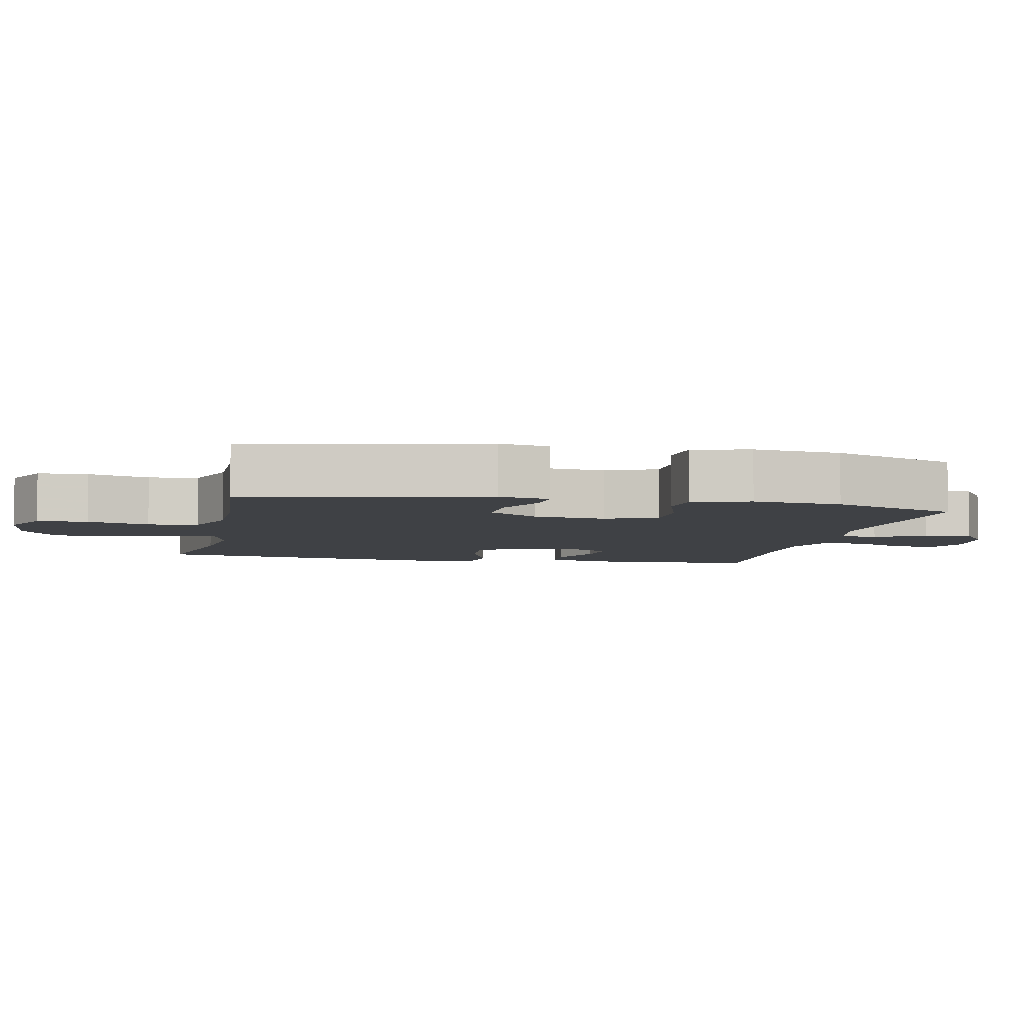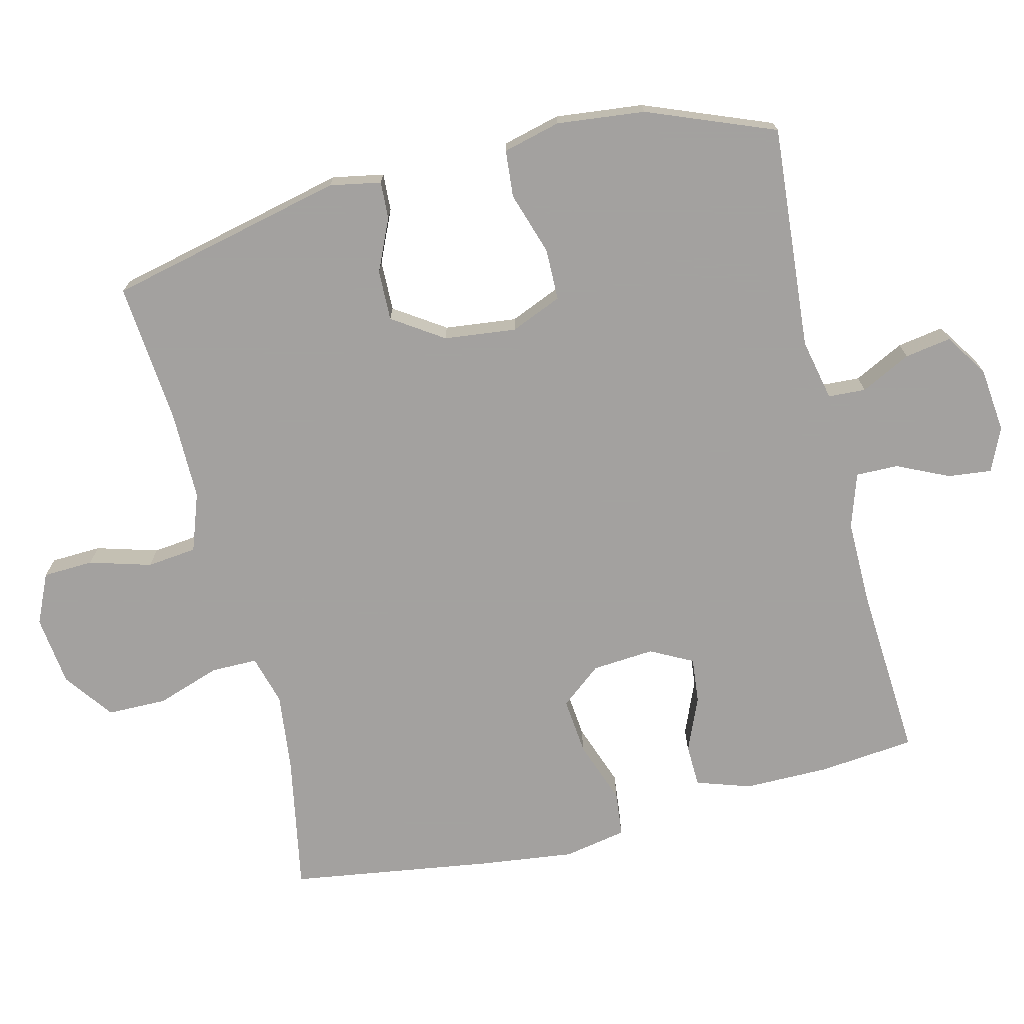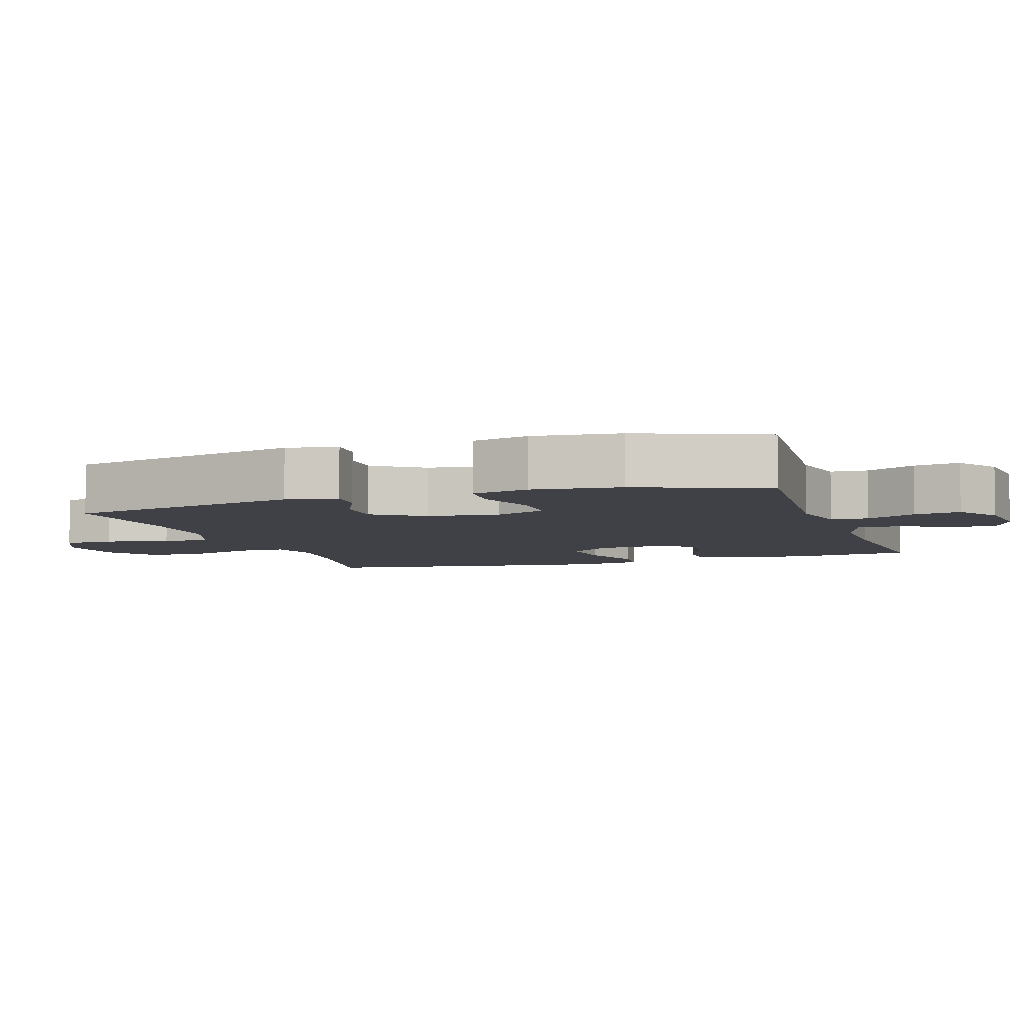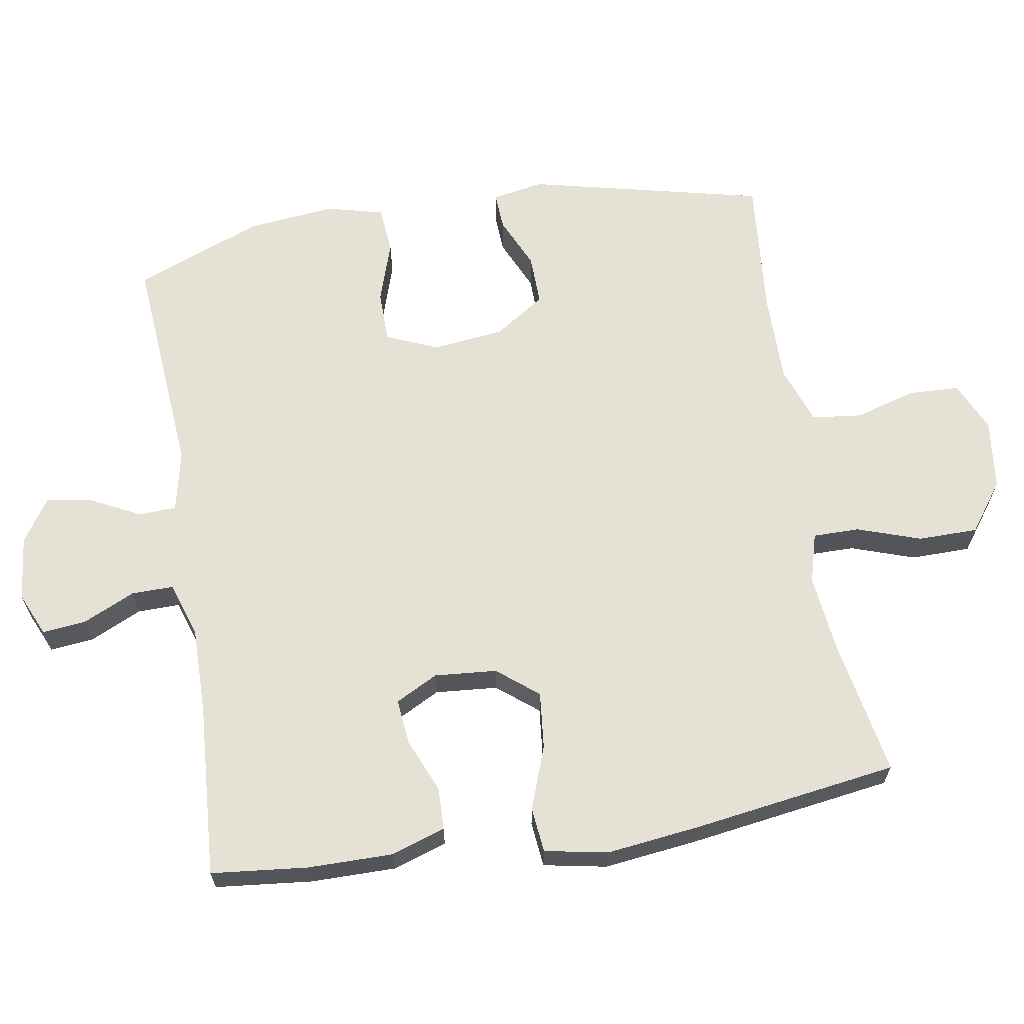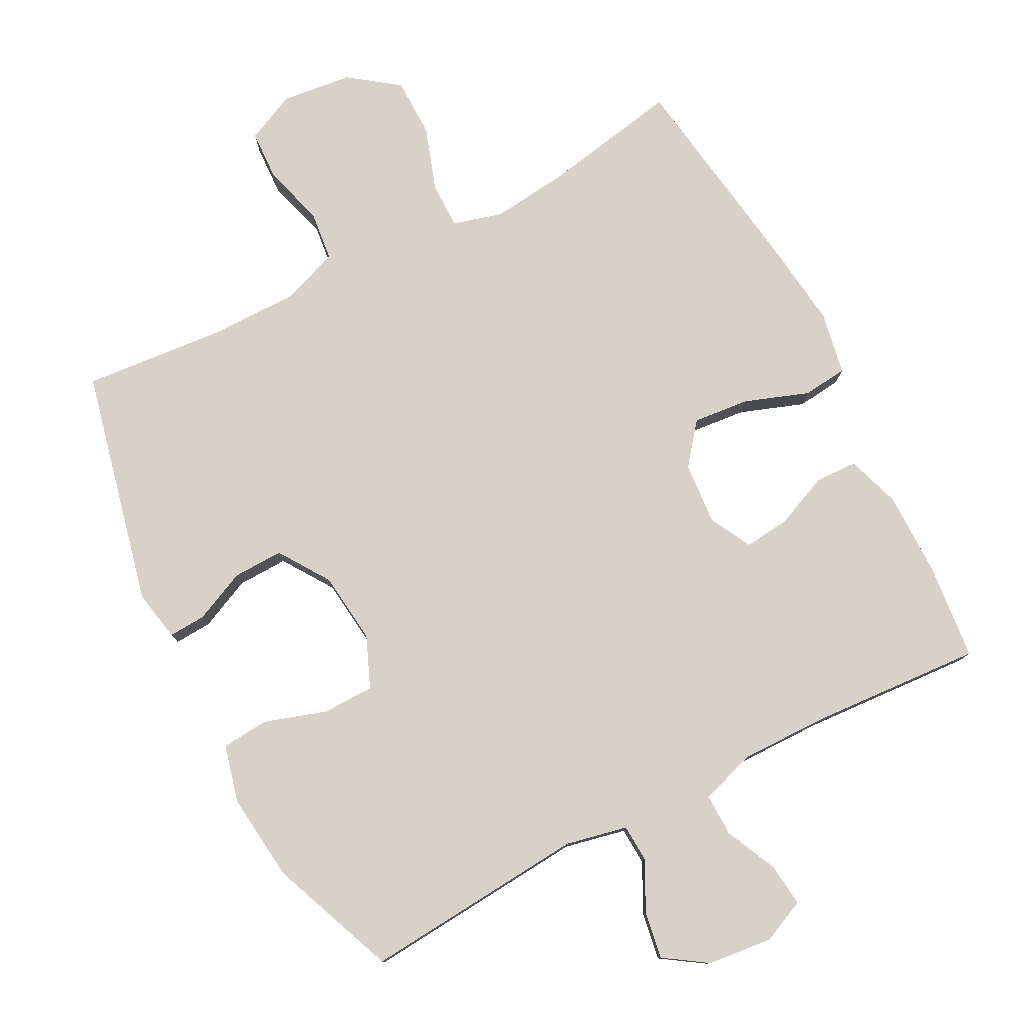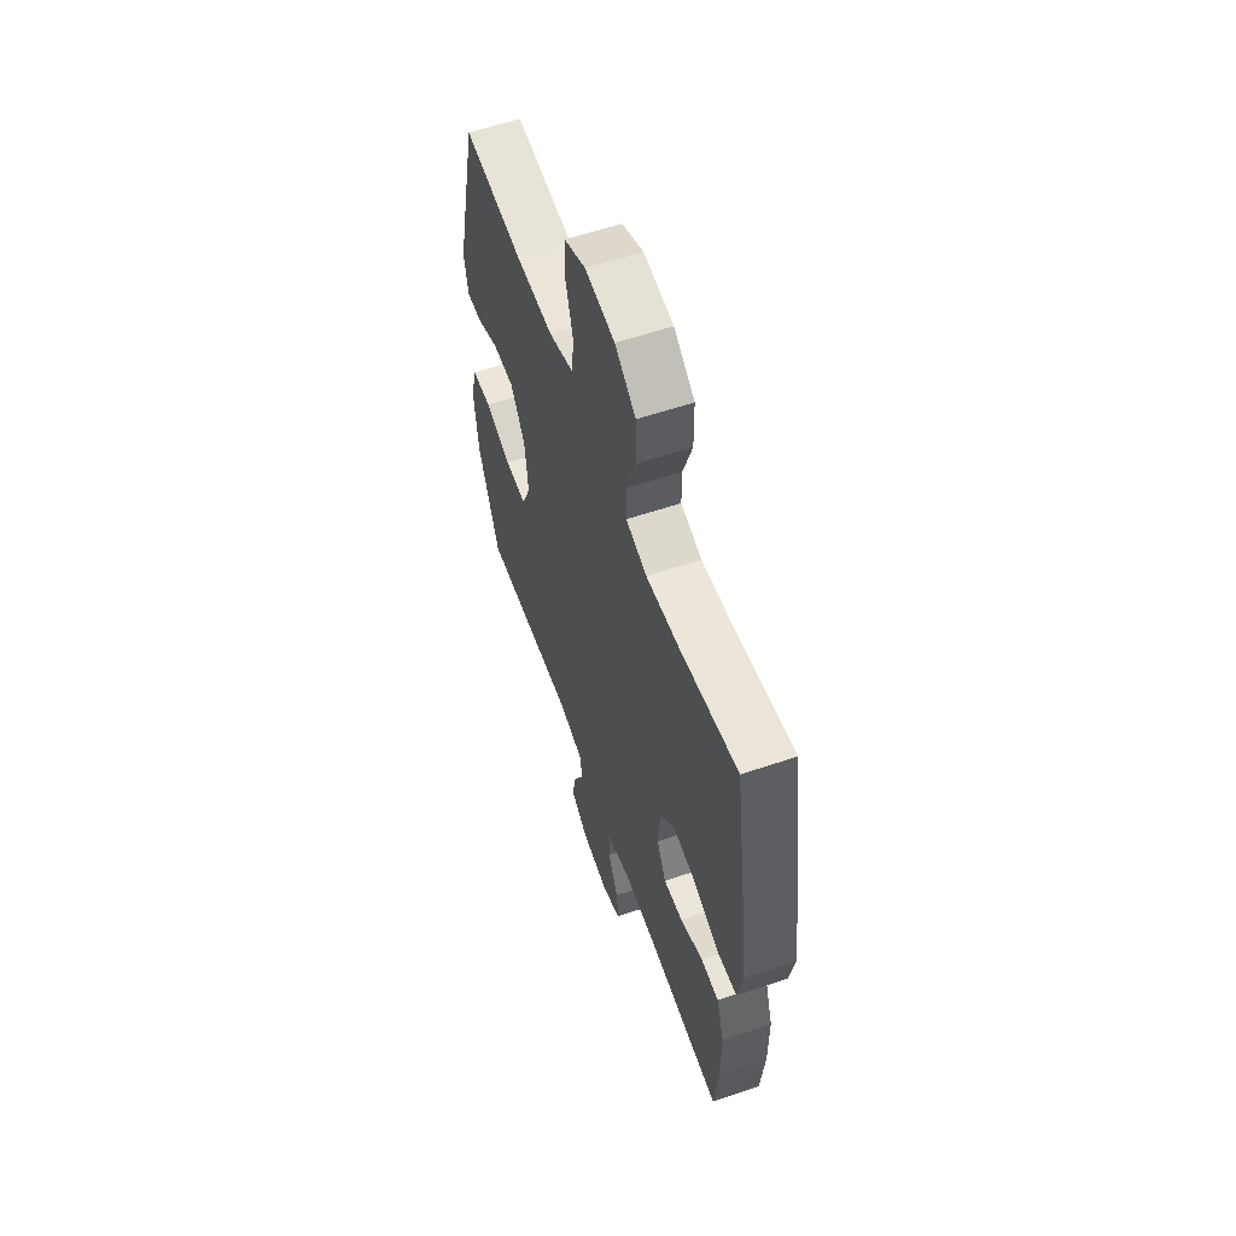
<metadata>
{"format":"obj","ext":"obj","renderer":"f3d","projection":"perspective","resolution":1024,"background":"white","views":[{"elev":-5.4,"azim":78.3,"up":"+Y"},{"elev":-72.3,"azim":103.9,"up":"+Y"},{"elev":-6.0,"azim":108.2,"up":"+Y"},{"elev":64.7,"azim":-99.2,"up":"+Y"},{"elev":78.4,"azim":152.6,"up":"+Y"},{"elev":58.7,"azim":-109.3,"up":"+Z"}]}
</metadata>
<code>
v 0.5 0.07 -0.5
v 0.176 0.07 -0.473
v 0.087 0.07 -0.492
v 0.084 0.07 -0.546
v 0.12 0.07 -0.618
v 0.131 0.07 -0.685
v 0.069 0.07 -0.726
v -0.025 0.07 -0.736
v -0.088 0.07 -0.708
v -0.081 0.07 -0.645
v -0.046 0.07 -0.57
v -0.045 0.07 -0.509
v -0.124 0.07 -0.483
v -0.248 0.07 -0.484
v -0.5 0.07 -0.5
v -0.514 0.07 -0.361
v -0.514 0.07 -0.238
v -0.488 0.07 -0.16
v -0.427 0.07 -0.158
v -0.349 0.07 -0.191
v -0.283 0.07 -0.198
v -0.251 0.07 -0.137
v -0.258 0.07 -0.047
v -0.305 0.07 0.012
v -0.387 0.07 0.004
v -0.479 0.07 -0.029
v -0.544 0.07 -0.022
v -0.561 0.07 0.069
v -0.544 0.07 0.206
v -0.5 0.07 0.5
v -0.302 0.07 0.463
v -0.189 0.07 0.45
v -0.117 0.07 0.47
v -0.117 0.07 0.537
v -0.148 0.07 0.629
v -0.147 0.07 0.715
v -0.076 0.07 0.767
v 0.026 0.07 0.779
v 0.098 0.07 0.746
v 0.101 0.07 0.673
v 0.075 0.07 0.584
v 0.083 0.07 0.512
v 0.167 0.07 0.482
v 0.295 0.07 0.482
v 0.5 0.07 0.5
v 0.579 0.07 0.158
v 0.565 0.07 0.084
v 0.511 0.07 0.087
v 0.436 0.07 0.121
v 0.363 0.07 0.123
v 0.314 0.07 0.05
v 0.302 0.07 -0.054
v 0.333 0.07 -0.128
v 0.408 0.07 -0.129
v 0.498 0.07 -0.1
v 0.566 0.07 -0.106
v 0.587 0.07 -0.189
v 0.573 0.07 -0.316
v 0.5 0 -0.5
v 0.176 0 -0.473
v 0.087 0 -0.492
v 0.084 0 -0.546
v 0.12 0 -0.618
v 0.131 0 -0.685
v 0.069 0 -0.726
v -0.025 0 -0.736
v -0.088 0 -0.708
v -0.081 0 -0.645
v -0.046 0 -0.57
v -0.045 0 -0.509
v -0.124 0 -0.483
v -0.248 0 -0.484
v -0.5 0 -0.5
v -0.514 0 -0.361
v -0.514 0 -0.238
v -0.488 0 -0.16
v -0.427 0 -0.158
v -0.349 0 -0.191
v -0.283 0 -0.198
v -0.251 0 -0.137
v -0.258 0 -0.047
v -0.305 0 0.012
v -0.387 0 0.004
v -0.479 0 -0.029
v -0.544 0 -0.022
v -0.561 0 0.069
v -0.544 0 0.206
v -0.5 0 0.5
v -0.302 0 0.463
v -0.189 0 0.45
v -0.117 0 0.47
v -0.117 0 0.537
v -0.148 0 0.629
v -0.147 0 0.715
v -0.076 0 0.767
v 0.026 0 0.779
v 0.098 0 0.746
v 0.101 0 0.673
v 0.075 0 0.584
v 0.083 0 0.512
v 0.167 0 0.482
v 0.295 0 0.482
v 0.5 0 0.5
v 0.579 0 0.158
v 0.565 0 0.084
v 0.511 0 0.087
v 0.436 0 0.121
v 0.363 0 0.123
v 0.314 0 0.05
v 0.302 0 -0.054
v 0.333 0 -0.128
v 0.408 0 -0.129
v 0.498 0 -0.1
v 0.566 0 -0.106
v 0.587 0 -0.189
v 0.573 0 -0.316
f 58 1 2
f 57 58 2
f 56 57 2
f 55 56 2
f 54 55 2
f 53 54 2 3
f 52 53 3
f 51 52 3
f 47 48 49
f 46 47 49
f 45 46 49
f 44 45 49
f 43 44 49 50
f 42 43 50 51
f 39 40 41
f 38 39 41
f 37 38 41
f 36 37 41
f 35 36 41
f 34 35 41
f 33 34 41 42
f 42 51 3
f 33 42 3
f 32 33 3
f 29 30 31
f 28 29 31
f 27 28 31
f 26 27 31
f 25 26 31
f 24 25 31 32
f 18 19 20
f 17 18 20
f 16 17 20
f 15 16 20
f 14 15 20
f 13 14 20 21
f 12 13 21 22
f 9 10 11
f 8 9 11
f 7 8 11
f 6 7 11
f 5 6 11
f 4 5 11
f 4 11 12
f 12 22 23
f 4 12 23
f 3 4 23
f 23 24 32
f 3 23 32
f 60 59 116
f 60 116 115
f 60 115 114
f 60 114 113
f 60 113 112
f 61 60 112 111
f 61 111 110
f 61 110 109
f 107 106 105
f 107 105 104
f 107 104 103
f 107 103 102
f 108 107 102 101
f 109 108 101 100
f 99 98 97
f 99 97 96
f 99 96 95
f 99 95 94
f 99 94 93
f 99 93 92
f 100 99 92 91
f 61 109 100
f 61 100 91
f 61 91 90
f 89 88 87
f 89 87 86
f 89 86 85
f 89 85 84
f 89 84 83
f 90 89 83 82
f 78 77 76
f 78 76 75
f 78 75 74
f 78 74 73
f 78 73 72
f 79 78 72 71
f 80 79 71 70
f 69 68 67
f 69 67 66
f 69 66 65
f 69 65 64
f 69 64 63
f 69 63 62
f 70 69 62
f 81 80 70
f 81 70 62
f 81 62 61
f 90 82 81
f 90 81 61
f 1 59 60 2
f 2 60 61 3
f 3 61 62 4
f 4 62 63 5
f 5 63 64 6
f 6 64 65 7
f 7 65 66 8
f 8 66 67 9
f 9 67 68 10
f 10 68 69 11
f 11 69 70 12
f 12 70 71 13
f 13 71 72 14
f 14 72 73 15
f 15 73 74 16
f 16 74 75 17
f 17 75 76 18
f 18 76 77 19
f 19 77 78 20
f 20 78 79 21
f 21 79 80 22
f 22 80 81 23
f 23 81 82 24
f 24 82 83 25
f 25 83 84 26
f 26 84 85 27
f 27 85 86 28
f 28 86 87 29
f 29 87 88 30
f 30 88 89 31
f 31 89 90 32
f 32 90 91 33
f 33 91 92 34
f 34 92 93 35
f 35 93 94 36
f 36 94 95 37
f 37 95 96 38
f 38 96 97 39
f 39 97 98 40
f 40 98 99 41
f 41 99 100 42
f 42 100 101 43
f 43 101 102 44
f 44 102 103 45
f 45 103 104 46
f 46 104 105 47
f 47 105 106 48
f 48 106 107 49
f 49 107 108 50
f 50 108 109 51
f 51 109 110 52
f 52 110 111 53
f 53 111 112 54
f 54 112 113 55
f 55 113 114 56
f 56 114 115 57
f 57 115 116 58
f 58 116 59 1

</code>
